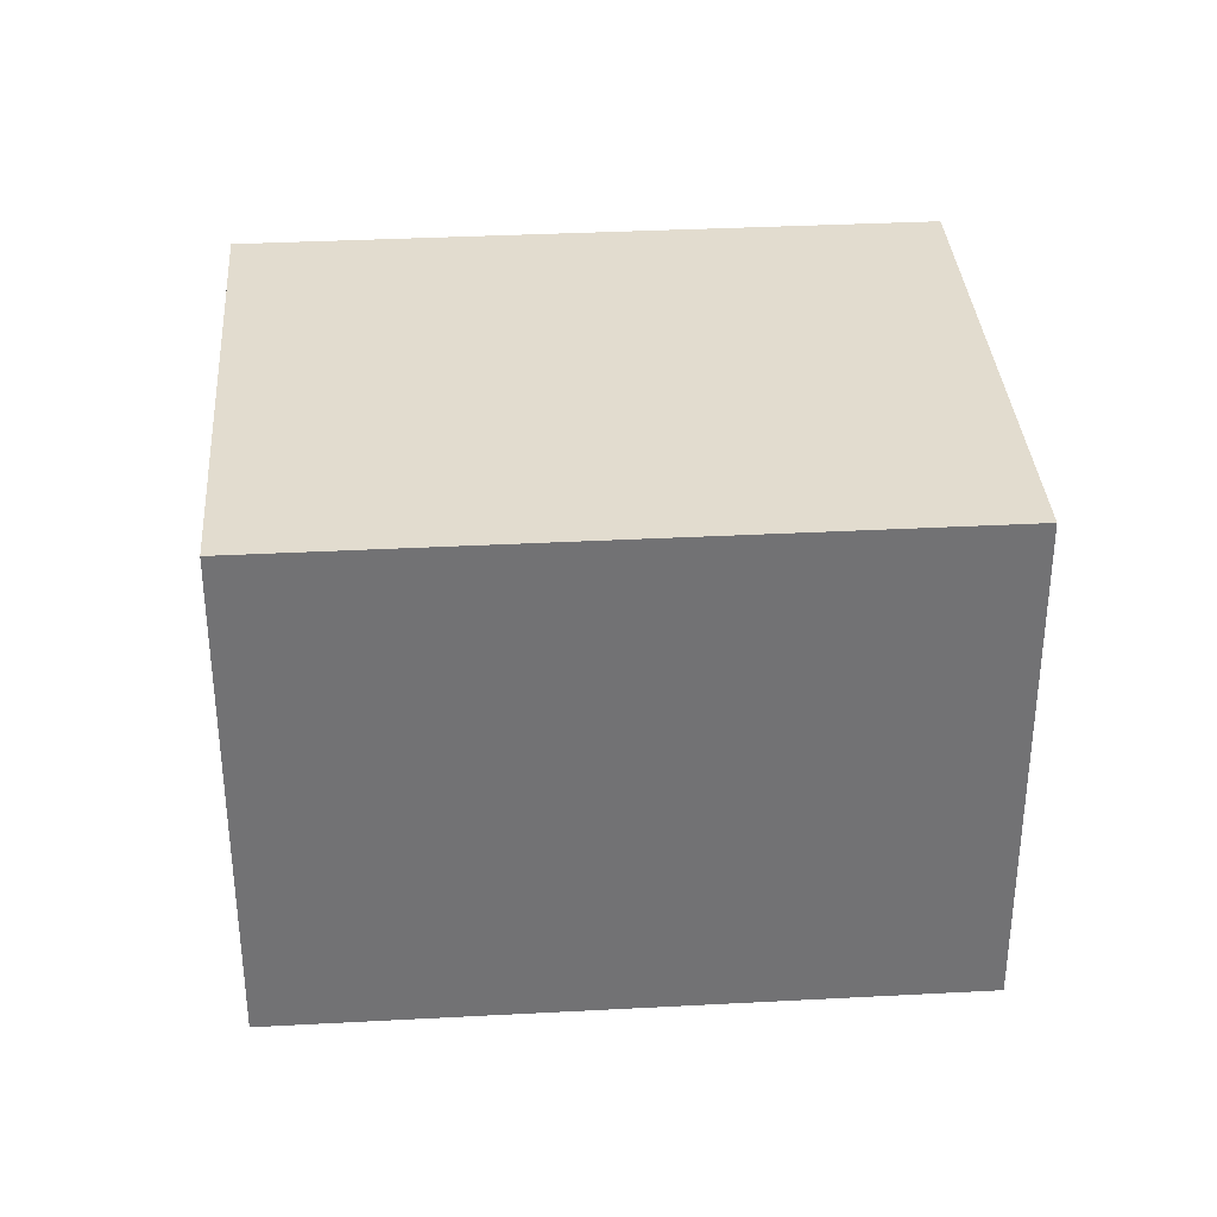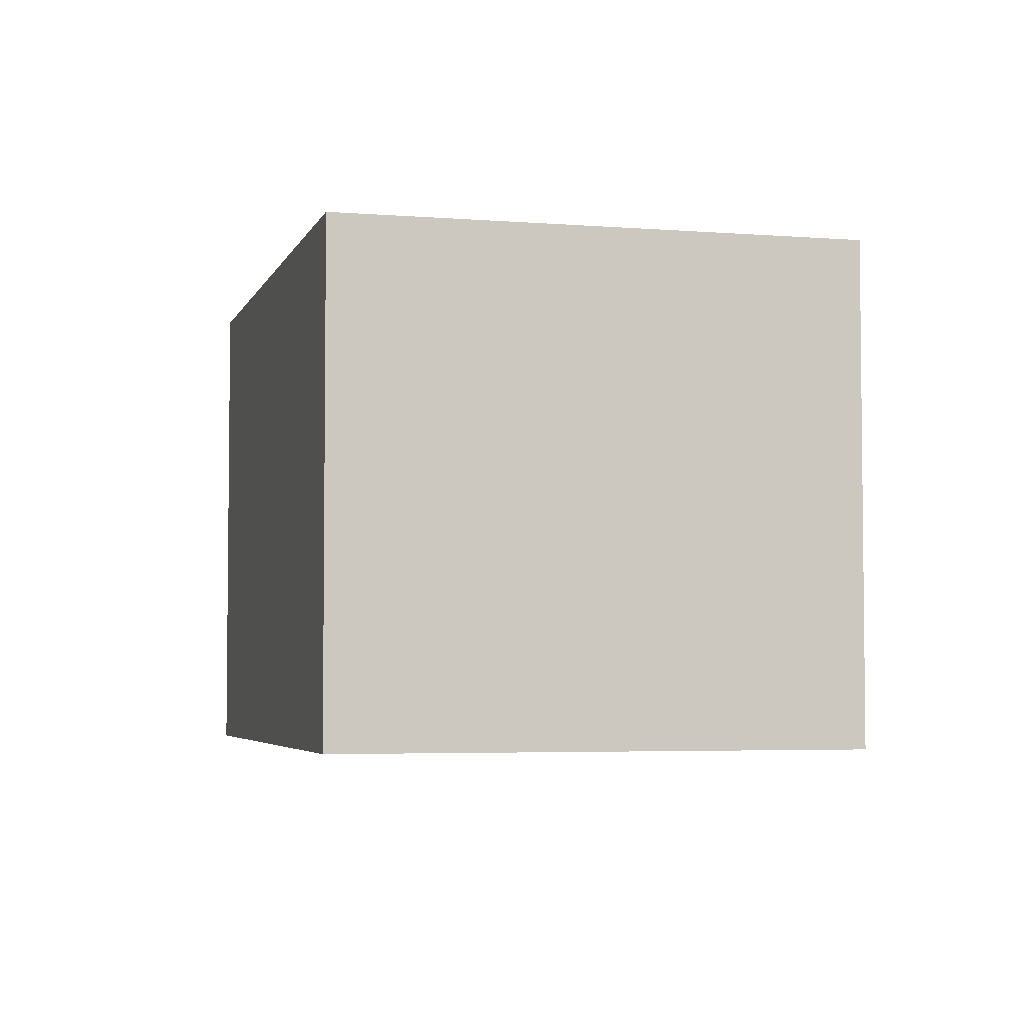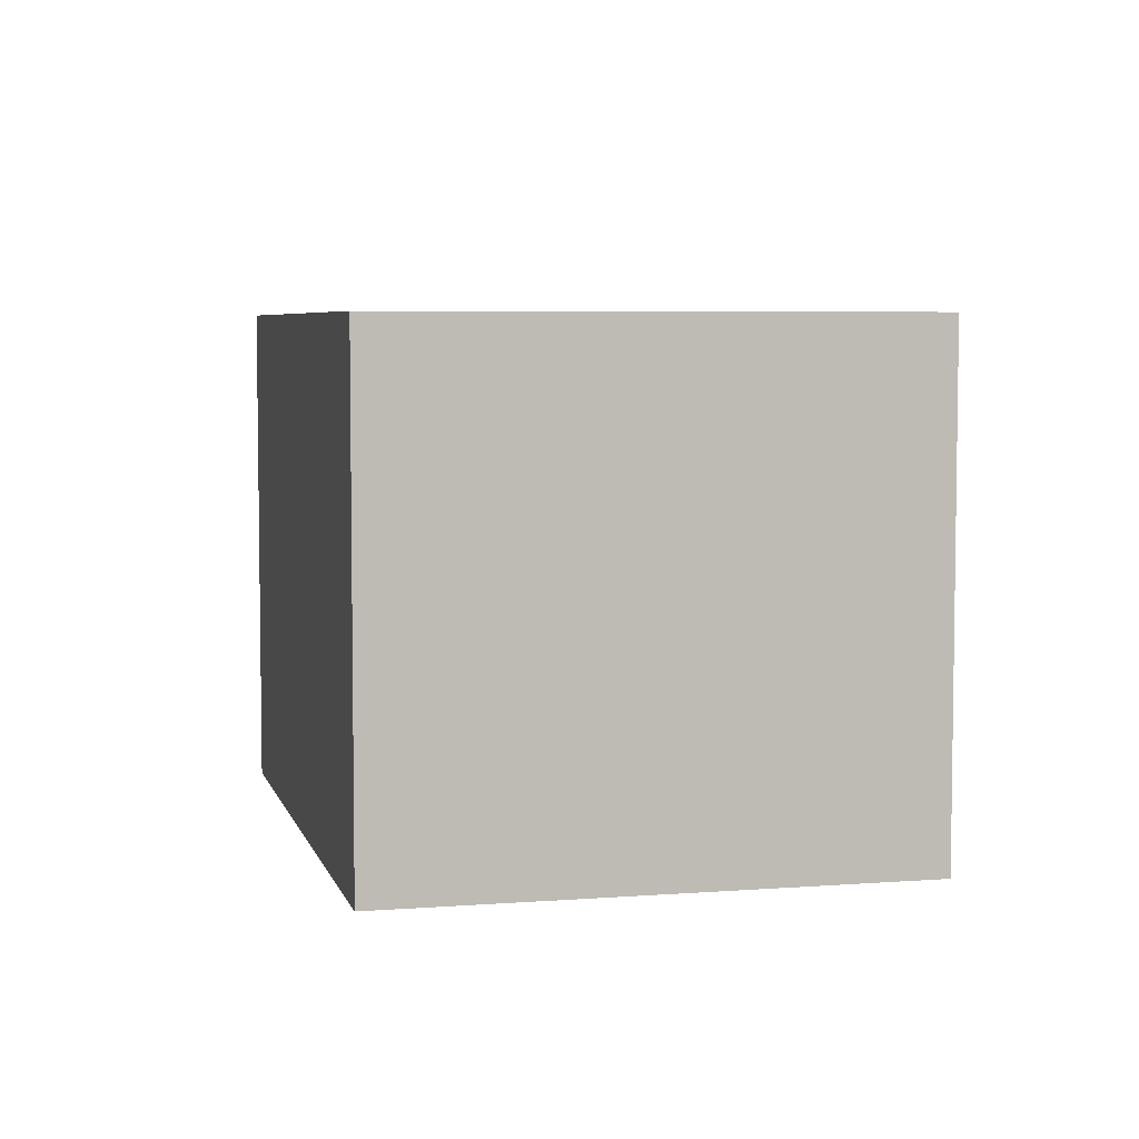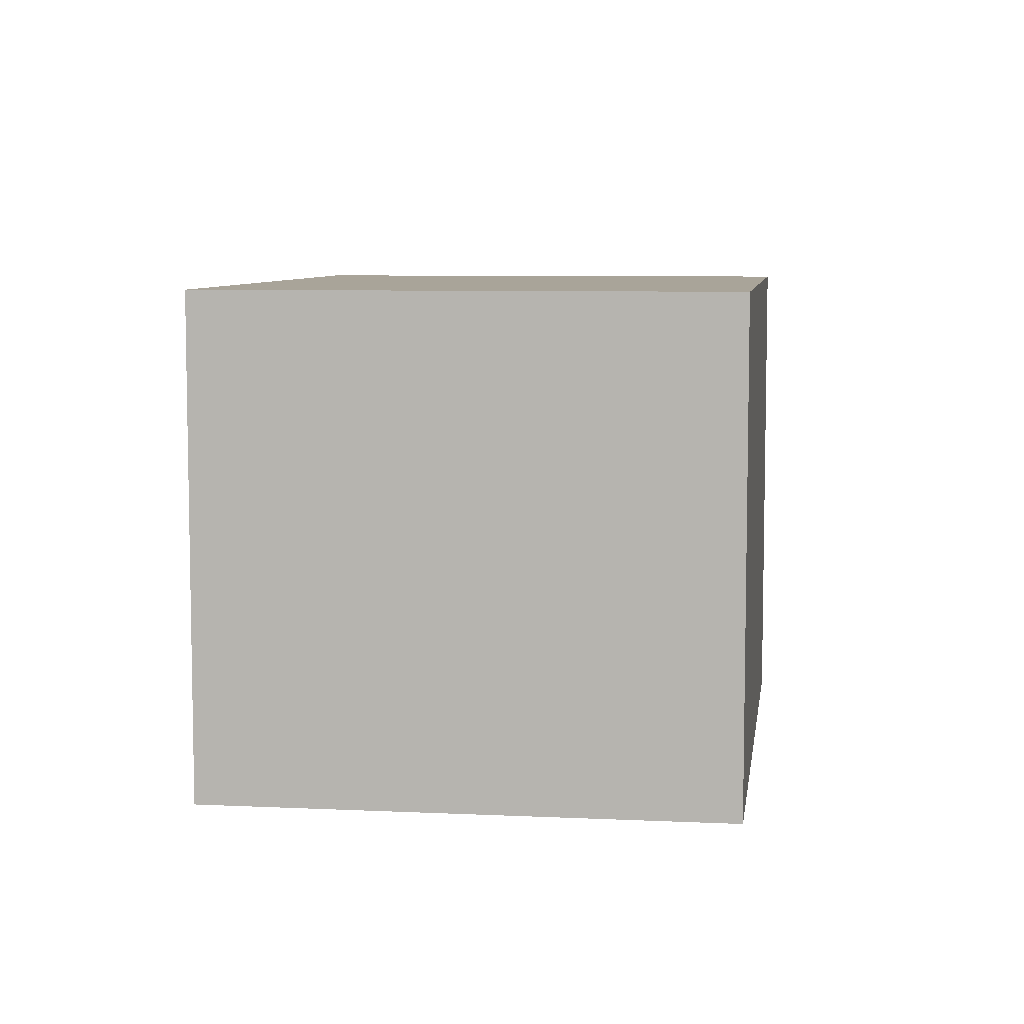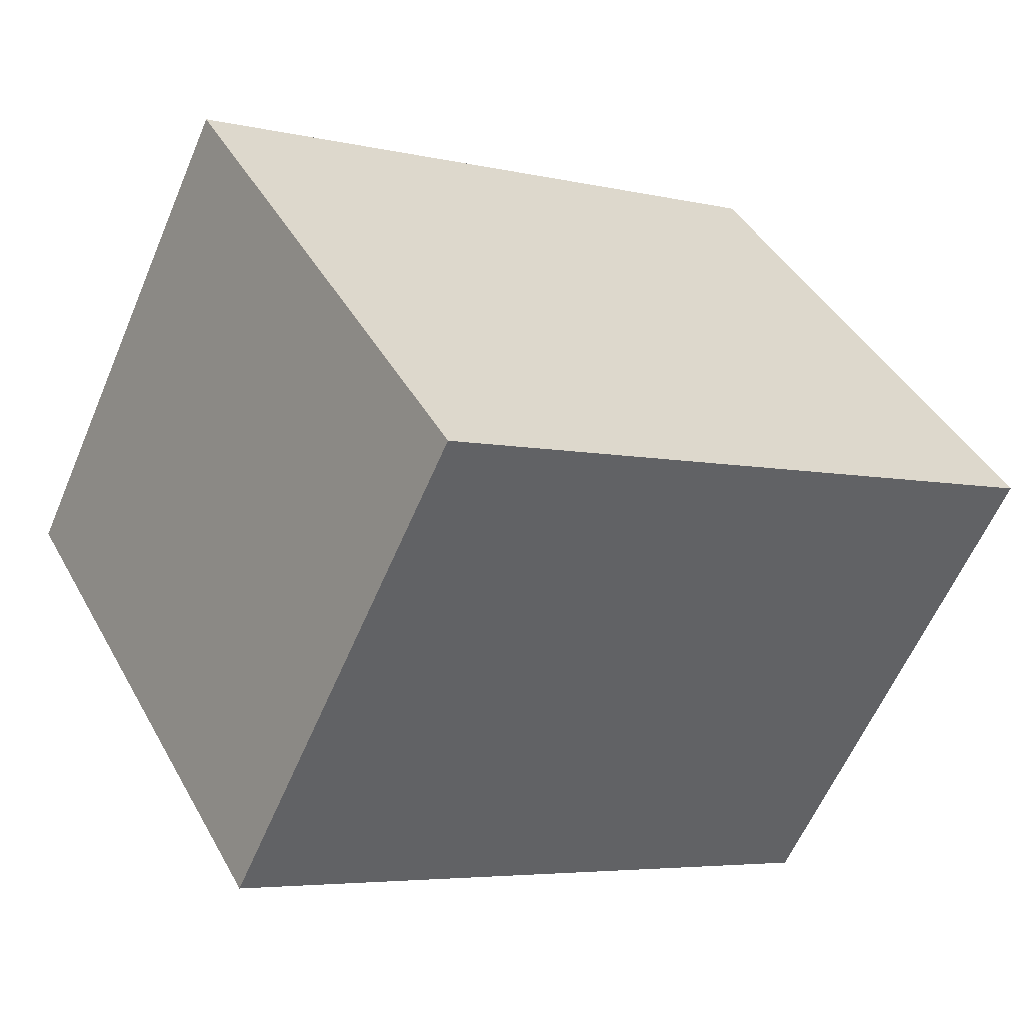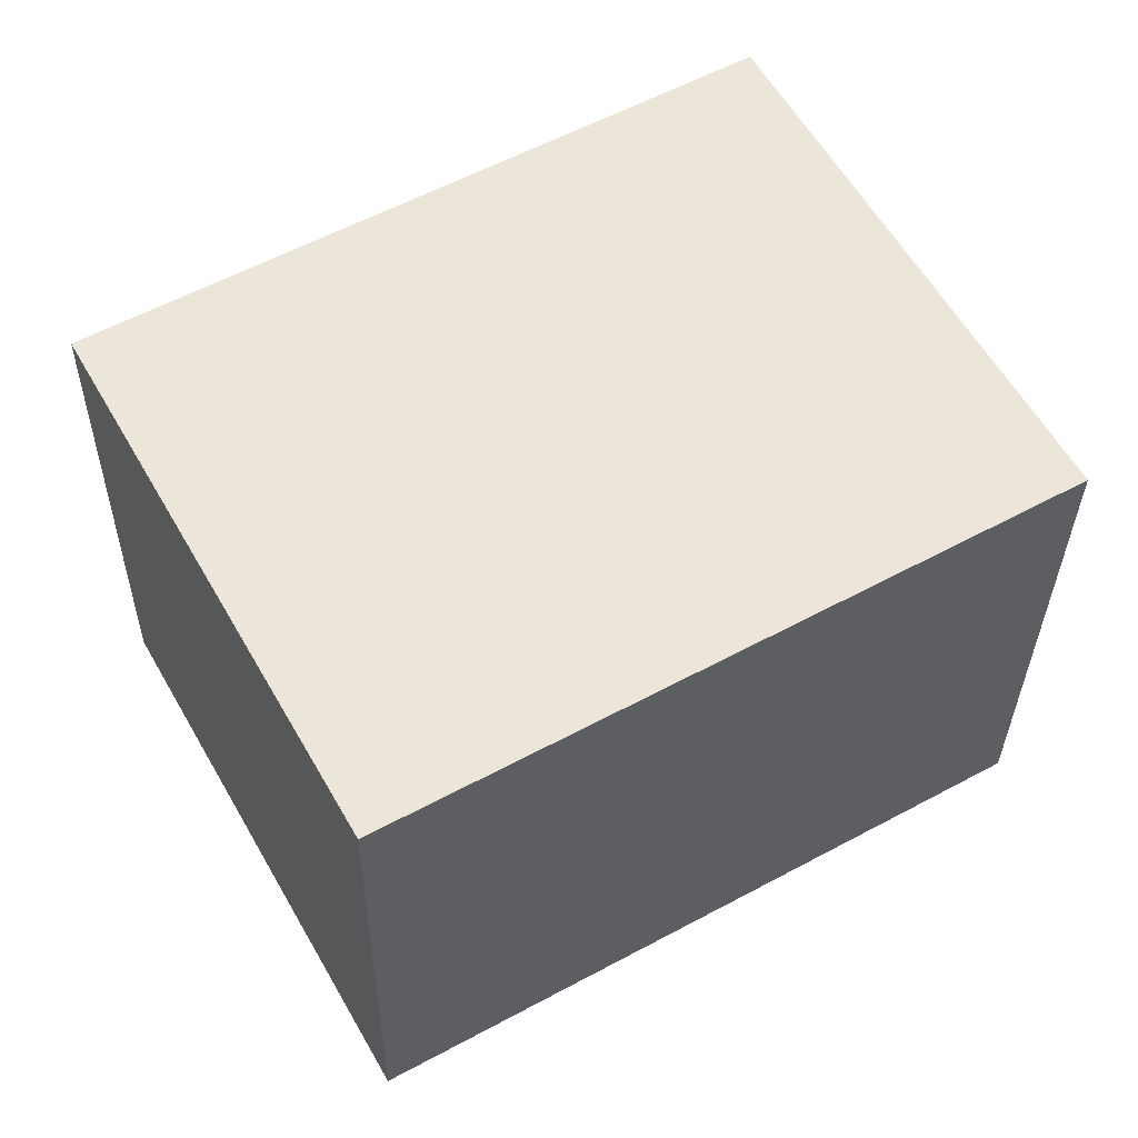
<metadata>
{"format":"obj","ext":"obj","renderer":"f3d","projection":"perspective","resolution":1024,"background":"white","views":[{"elev":34.7,"azim":-154.6,"up":"+Y"},{"elev":-4.2,"azim":-75.2,"up":"+Y"},{"elev":5.5,"azim":-74.1,"up":"+Y"},{"elev":7.2,"azim":127.3,"up":"+Y"},{"elev":-60.3,"azim":157.0,"up":"+Z"},{"elev":-31.9,"azim":179.3,"up":"+Z"}]}
</metadata>
<code>
v  2.142 1.823 -1.21
v  0.956 1.823 1.691
v  3.098 1.823 0.481
v  0 1.823 1.116e-16
v  3.098 -2.945e-17 0.481
v  2.142 7.409e-17 -1.21
v  0 0 0
v  0.956 -1.035e-16 1.691
g defaultobject
f 1 2 3
f 2 1 4
f 5 1 3
f 1 5 6
f 6 4 1
f 4 6 7
f 7 2 4
f 2 7 8
f 8 3 2
f 3 8 5
f 8 6 5
f 6 8 7

</code>
